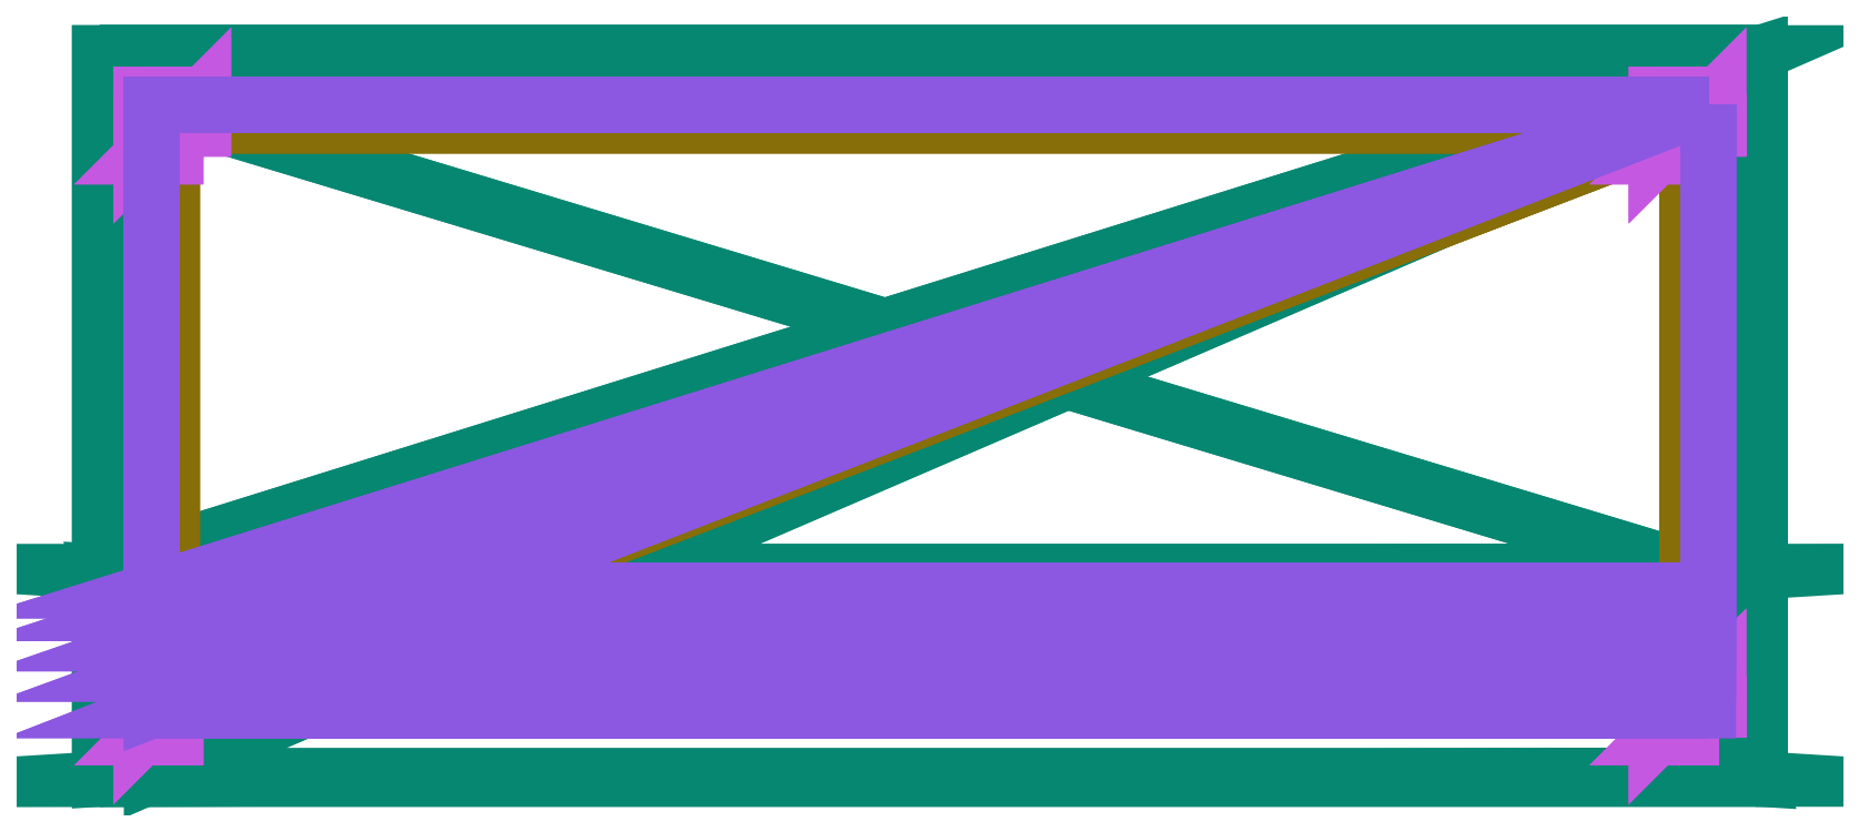
<metadata>
{"format":"dxf","ext":"dxf","renderer":"ezdxf+matplotlib","layout":"modelspace","background":"white","min_lineweight":24,"dpi":150}
</metadata>
<code>
0
SECTION
2
ENTITIES
0
INSERT
8
ASHADE
2
AVE_RENDER
10
0
20
0
30
0
0
INSERT
8
ASHADE
2
AVE_RENDER
10
0
20
0
30
0
0
INSERT
8
ASHADE
2
AVE_RENDER
10
0
20
0
30
0
0
INSERT
8
ASHADE
2
AVE_RENDER
10
0
20
0
30
0
0
INSERT
8
ASHADE
2
AVE_RENDER
10
0
20
0
30
0
0
INSERT
8
ASHADE
2
AVE_RENDER
10
0
20
0
30
0
0
INSERT
8
ASHADE
2
AVE_RENDER
10
0
20
0
30
0
0
INSERT
8
ASHADE
2
AVE_RENDER
10
0
20
0
30
0
0
INSERT
8
ASHADE
2
AVE_GLOBAL
10
0
20
0
30
0
0
POLYLINE
8
0
66
     1
10
0
20
0
30
0
70
    64
71
    16
72
    28
0
VERTEX
8
0
10
-15.75
20
-7.528
30
7.087
70
   192
0
VERTEX
8
0
10
15.75
20
-7.528
30
7.087
70
   192
0
VERTEX
8
0
10
15.75
20
6.251
30
7.087
70
   192
0
VERTEX
8
0
10
-15.75
20
6.251
30
7.087
70
   192
0
VERTEX
8
0
10
-15.75
20
-3.591
30
70.87
70
   192
0
VERTEX
8
0
10
15.75
20
-3.591
30
70.87
70
   192
0
VERTEX
8
0
10
15.75
20
6.251
30
70.87
70
   192
0
VERTEX
8
0
10
-15.75
20
6.251
30
70.87
70
   192
0
VERTEX
8
0
10
-14.76
20
-7.468
30
8.069
70
   192
0
VERTEX
8
0
10
14.76
20
-7.468
30
8.069
70
   192
0
VERTEX
8
0
10
14.76
20
-3.652
30
69.88
70
   192
0
VERTEX
8
0
10
-14.76
20
-3.652
30
69.88
70
   192
0
VERTEX
8
0
10
-14.76
20
5.267
30
8.069
70
   192
0
VERTEX
8
0
10
14.76
20
5.267
30
8.069
70
   192
0
VERTEX
8
0
10
14.76
20
5.267
30
69.88
70
   192
0
VERTEX
8
0
10
-14.76
20
5.267
30
69.88
70
   192
0
VERTEX
8
0
10
0
20
0
30
0
70
   128
71
    15
72
    16
73
   -13
74
   -15
0
VERTEX
8
0
10
0
20
0
30
0
70
   128
71
    13
72
    14
73
   -15
74
   -13
0
VERTEX
8
0
10
0
20
0
30
0
70
   128
71
     7
72
     6
73
    -2
74
    -7
0
VERTEX
8
0
10
0
20
0
30
0
70
   128
71
     2
72
     3
73
    -7
74
    -2
0
VERTEX
8
0
10
0
20
0
30
0
70
   128
71
     8
72
     7
73
    -3
74
    -8
0
VERTEX
8
0
10
0
20
0
30
0
70
   128
71
     3
72
     4
73
    -8
74
    -3
0
VERTEX
8
0
10
0
20
0
30
0
70
   128
71
     5
72
     8
73
    -4
74
    -5
0
VERTEX
8
0
10
0
20
0
30
0
70
   128
71
     4
72
     1
73
    -5
74
    -4
0
VERTEX
8
0
10
0
20
0
30
0
70
   128
71
     3
72
     2
73
    -1
74
    -3
0
VERTEX
8
0
10
0
20
0
30
0
70
   128
71
     1
72
     4
73
    -3
74
    -1
0
VERTEX
8
0
10
0
20
0
30
0
70
   128
71
     5
72
     6
73
    -7
74
    -5
0
VERTEX
8
0
10
0
20
0
30
0
70
   128
71
     7
72
     8
73
    -5
74
    -7
0
VERTEX
8
0
10
0
20
0
30
0
70
   128
71
     1
72
     2
73
   -10
74
    -1
0
VERTEX
8
0
10
0
20
0
30
0
70
   128
71
    10
72
     9
73
    -1
74
   -10
0
VERTEX
8
0
10
0
20
0
30
0
70
   128
71
     2
72
     6
73
   -11
74
    -2
0
VERTEX
8
0
10
0
20
0
30
0
70
   128
71
    11
72
    10
73
    -2
74
   -11
0
VERTEX
8
0
10
0
20
0
30
0
70
   128
71
     6
72
     5
73
   -12
74
    -6
0
VERTEX
8
0
10
0
20
0
30
0
70
   128
71
    12
72
    11
73
    -6
74
   -12
0
VERTEX
8
0
10
0
20
0
30
0
70
   128
71
     5
72
     1
73
    -9
74
    -5
0
VERTEX
8
0
10
0
20
0
30
0
70
   128
71
     9
72
    12
73
    -5
74
    -9
0
VERTEX
8
0
10
0
20
0
30
0
70
   128
71
     9
72
    10
73
   -14
74
    -9
0
VERTEX
8
0
10
0
20
0
30
0
70
   128
71
    14
72
    13
73
    -9
74
   -14
0
VERTEX
8
0
10
0
20
0
30
0
70
   128
71
    10
72
    11
73
   -15
74
   -10
0
VERTEX
8
0
10
0
20
0
30
0
70
   128
71
    15
72
    14
73
   -10
74
   -15
0
VERTEX
8
0
10
0
20
0
30
0
70
   128
71
    11
72
    12
73
   -16
74
   -11
0
VERTEX
8
0
10
0
20
0
30
0
70
   128
71
    16
72
    15
73
   -11
74
   -16
0
VERTEX
8
0
10
0
20
0
30
0
70
   128
71
    12
72
     9
73
   -13
74
   -12
0
VERTEX
8
0
10
0
20
0
30
0
70
   128
71
    13
72
    16
73
   -12
74
   -13
0
SEQEND
8
0
0
POLYLINE
8
0
66
     1
10
0
20
0
30
0
70
    64
71
     8
72
    12
0
VERTEX
8
0
10
-14.37
20
-6.15
30
5.906
70
   192
0
VERTEX
8
0
10
14.37
20
-6.15
30
5.906
70
   192
0
VERTEX
8
0
10
14.37
20
4.873
30
5.906
70
   192
0
VERTEX
8
0
10
-14.37
20
4.873
30
5.906
70
   192
0
VERTEX
8
0
10
-14.37
20
-6.15
30
7.087
70
   192
0
VERTEX
8
0
10
14.37
20
-6.15
30
7.087
70
   192
0
VERTEX
8
0
10
14.37
20
4.873
30
7.087
70
   192
0
VERTEX
8
0
10
-14.37
20
4.873
30
7.087
70
   192
0
VERTEX
8
0
10
0
20
0
30
0
70
   128
71
     1
72
     2
73
    -6
74
    -1
0
VERTEX
8
0
10
0
20
0
30
0
70
   128
71
    -1
72
     6
73
     5
74
    -1
0
VERTEX
8
0
10
0
20
0
30
0
70
   128
71
     2
72
     3
73
    -7
74
    -2
0
VERTEX
8
0
10
0
20
0
30
0
70
   128
71
    -2
72
     7
73
     6
74
    -2
0
VERTEX
8
0
10
0
20
0
30
0
70
   128
71
     3
72
     4
73
    -8
74
    -3
0
VERTEX
8
0
10
0
20
0
30
0
70
   128
71
    -3
72
     8
73
     7
74
    -3
0
VERTEX
8
0
10
0
20
0
30
0
70
   128
71
     4
72
     1
73
    -5
74
    -4
0
VERTEX
8
0
10
0
20
0
30
0
70
   128
71
    -4
72
     5
73
     8
74
    -4
0
VERTEX
8
0
10
0
20
0
30
0
70
   128
71
    -3
72
     1
73
     4
74
    -3
0
VERTEX
8
0
10
0
20
0
30
0
70
   128
71
     3
72
     2
73
    -1
74
    -3
0
VERTEX
8
0
10
0
20
0
30
0
70
   128
71
     7
72
     8
73
    -5
74
    -7
0
VERTEX
8
0
10
0
20
0
30
0
70
   128
71
    -7
72
     5
73
     6
74
    -7
0
SEQEND
8
0
0
POLYLINE
8
0
66
     1
10
0
20
0
30
0
70
    64
71
     8
72
    12
0
VERTEX
8
0
10
-14.96
20
-6.741
30
0
70
   192
0
VERTEX
8
0
10
-13.78
20
-6.741
30
0
70
   192
0
VERTEX
8
0
10
-13.78
20
-5.56
30
0
70
   192
0
VERTEX
8
0
10
-14.96
20
-5.56
30
0
70
   192
0
VERTEX
8
0
10
-14.96
20
-6.741
30
7.087
70
   192
0
VERTEX
8
0
10
-13.78
20
-6.741
30
7.087
70
   192
0
VERTEX
8
0
10
-13.78
20
-5.56
30
7.087
70
   192
0
VERTEX
8
0
10
-14.96
20
-5.56
30
7.087
70
   192
0
VERTEX
8
0
10
0
20
0
30
0
70
   128
71
     1
72
     2
73
    -6
74
    -1
0
VERTEX
8
0
10
0
20
0
30
0
70
   128
71
    -1
72
     6
73
     5
74
    -1
0
VERTEX
8
0
10
0
20
0
30
0
70
   128
71
     2
72
     3
73
    -7
74
    -2
0
VERTEX
8
0
10
0
20
0
30
0
70
   128
71
    -2
72
     7
73
     6
74
    -2
0
VERTEX
8
0
10
0
20
0
30
0
70
   128
71
     3
72
     4
73
    -8
74
    -3
0
VERTEX
8
0
10
0
20
0
30
0
70
   128
71
    -3
72
     8
73
     7
74
    -3
0
VERTEX
8
0
10
0
20
0
30
0
70
   128
71
     4
72
     1
73
    -5
74
    -4
0
VERTEX
8
0
10
0
20
0
30
0
70
   128
71
    -4
72
     5
73
     8
74
    -4
0
VERTEX
8
0
10
0
20
0
30
0
70
   128
71
    -3
72
     1
73
     4
74
    -3
0
VERTEX
8
0
10
0
20
0
30
0
70
   128
71
     2
72
    -1
73
     3
74
    -2
0
VERTEX
8
0
10
0
20
0
30
0
70
   128
71
     7
72
     8
73
    -5
74
    -7
0
VERTEX
8
0
10
0
20
0
30
0
70
   128
71
     6
72
    -7
73
     5
74
    -6
0
SEQEND
8
0
0
POLYLINE
8
0
66
     1
10
0
20
0
30
0
70
    64
71
     8
72
    12
0
VERTEX
8
0
10
13.78
20
-6.741
30
0
70
   192
0
VERTEX
8
0
10
14.96
20
-6.741
30
0
70
   192
0
VERTEX
8
0
10
14.96
20
-5.56
30
0
70
   192
0
VERTEX
8
0
10
13.78
20
-5.56
30
0
70
   192
0
VERTEX
8
0
10
13.78
20
-6.741
30
7.087
70
   192
0
VERTEX
8
0
10
14.96
20
-6.741
30
7.087
70
   192
0
VERTEX
8
0
10
14.96
20
-5.56
30
7.087
70
   192
0
VERTEX
8
0
10
13.78
20
-5.56
30
7.087
70
   192
0
VERTEX
8
0
10
0
20
0
30
0
70
   128
71
     1
72
     2
73
    -6
74
    -1
0
VERTEX
8
0
10
0
20
0
30
0
70
   128
71
    -1
72
     6
73
     5
74
    -1
0
VERTEX
8
0
10
0
20
0
30
0
70
   128
71
     2
72
     3
73
    -7
74
    -2
0
VERTEX
8
0
10
0
20
0
30
0
70
   128
71
    -2
72
     7
73
     6
74
    -2
0
VERTEX
8
0
10
0
20
0
30
0
70
   128
71
     3
72
     4
73
    -8
74
    -3
0
VERTEX
8
0
10
0
20
0
30
0
70
   128
71
    -3
72
     8
73
     7
74
    -3
0
VERTEX
8
0
10
0
20
0
30
0
70
   128
71
     4
72
     1
73
    -5
74
    -4
0
VERTEX
8
0
10
0
20
0
30
0
70
   128
71
    -4
72
     5
73
     8
74
    -4
0
VERTEX
8
0
10
0
20
0
30
0
70
   128
71
    -3
72
     1
73
     4
74
    -3
0
VERTEX
8
0
10
0
20
0
30
0
70
   128
71
     2
72
    -1
73
     3
74
    -2
0
VERTEX
8
0
10
0
20
0
30
0
70
   128
71
     7
72
     8
73
    -5
74
    -7
0
VERTEX
8
0
10
0
20
0
30
0
70
   128
71
     6
72
    -7
73
     5
74
    -6
0
SEQEND
8
0
0
POLYLINE
8
0
66
     1
10
0
20
0
30
0
70
    64
71
     8
72
    12
0
VERTEX
8
0
10
13.78
20
4.283
30
0
70
   192
0
VERTEX
8
0
10
14.96
20
4.283
30
0
70
   192
0
VERTEX
8
0
10
14.96
20
5.464
30
0
70
   192
0
VERTEX
8
0
10
13.78
20
5.464
30
0
70
   192
0
VERTEX
8
0
10
13.78
20
4.283
30
7.087
70
   192
0
VERTEX
8
0
10
14.96
20
4.283
30
7.087
70
   192
0
VERTEX
8
0
10
14.96
20
5.464
30
7.087
70
   192
0
VERTEX
8
0
10
13.78
20
5.464
30
7.087
70
   192
0
VERTEX
8
0
10
0
20
0
30
0
70
   128
71
     1
72
     2
73
    -6
74
    -1
0
VERTEX
8
0
10
0
20
0
30
0
70
   128
71
    -1
72
     6
73
     5
74
    -1
0
VERTEX
8
0
10
0
20
0
30
0
70
   128
71
     2
72
     3
73
    -7
74
    -2
0
VERTEX
8
0
10
0
20
0
30
0
70
   128
71
    -2
72
     7
73
     6
74
    -2
0
VERTEX
8
0
10
0
20
0
30
0
70
   128
71
     3
72
     4
73
    -8
74
    -3
0
VERTEX
8
0
10
0
20
0
30
0
70
   128
71
    -3
72
     8
73
     7
74
    -3
0
VERTEX
8
0
10
0
20
0
30
0
70
   128
71
     4
72
     1
73
    -5
74
    -4
0
VERTEX
8
0
10
0
20
0
30
0
70
   128
71
    -4
72
     5
73
     8
74
    -4
0
VERTEX
8
0
10
0
20
0
30
0
70
   128
71
    -3
72
     1
73
     4
74
    -3
0
VERTEX
8
0
10
0
20
0
30
0
70
   128
71
     2
72
    -1
73
     3
74
    -2
0
VERTEX
8
0
10
0
20
0
30
0
70
   128
71
     7
72
     8
73
    -5
74
    -7
0
VERTEX
8
0
10
0
20
0
30
0
70
   128
71
     6
72
    -7
73
     5
74
    -6
0
SEQEND
8
0
0
POLYLINE
8
0
66
     1
10
0
20
0
30
0
70
    64
71
     8
72
    12
0
VERTEX
8
0
10
-14.96
20
4.283
30
0
70
   192
0
VERTEX
8
0
10
-13.78
20
4.283
30
0
70
   192
0
VERTEX
8
0
10
-13.78
20
5.464
30
0
70
   192
0
VERTEX
8
0
10
-14.96
20
5.464
30
0
70
   192
0
VERTEX
8
0
10
-14.96
20
4.283
30
7.087
70
   192
0
VERTEX
8
0
10
-13.78
20
4.283
30
7.087
70
   192
0
VERTEX
8
0
10
-13.78
20
5.464
30
7.087
70
   192
0
VERTEX
8
0
10
-14.96
20
5.464
30
7.087
70
   192
0
VERTEX
8
0
10
0
20
0
30
0
70
   128
71
     1
72
     2
73
    -6
74
    -1
0
VERTEX
8
0
10
0
20
0
30
0
70
   128
71
    -1
72
     6
73
     5
74
    -1
0
VERTEX
8
0
10
0
20
0
30
0
70
   128
71
     2
72
     3
73
    -7
74
    -2
0
VERTEX
8
0
10
0
20
0
30
0
70
   128
71
    -2
72
     7
73
     6
74
    -2
0
VERTEX
8
0
10
0
20
0
30
0
70
   128
71
     3
72
     4
73
    -8
74
    -3
0
VERTEX
8
0
10
0
20
0
30
0
70
   128
71
    -3
72
     8
73
     7
74
    -3
0
VERTEX
8
0
10
0
20
0
30
0
70
   128
71
     4
72
     1
73
    -5
74
    -4
0
VERTEX
8
0
10
0
20
0
30
0
70
   128
71
    -4
72
     5
73
     8
74
    -4
0
VERTEX
8
0
10
0
20
0
30
0
70
   128
71
    -3
72
     1
73
     4
74
    -3
0
VERTEX
8
0
10
0
20
0
30
0
70
   128
71
     2
72
    -1
73
     3
74
    -2
0
VERTEX
8
0
10
0
20
0
30
0
70
   128
71
     7
72
     8
73
    -5
74
    -7
0
VERTEX
8
0
10
0
20
0
30
0
70
   128
71
     6
72
    -7
73
     5
74
    -6
0
SEQEND
8
0
0
POLYLINE
8
0
66
     1
10
0
20
0
30
0
70
    64
71
     8
72
    12
0
VERTEX
8
0
10
-14.76
20
-6.226
30
22.06
70
   192
0
VERTEX
8
0
10
14.76
20
-6.226
30
22.06
70
   192
0
VERTEX
8
0
10
14.76
20
5.267
30
22.06
70
   192
0
VERTEX
8
0
10
-14.76
20
5.267
30
22.06
70
   192
0
VERTEX
8
0
10
-14.76
20
-6.226
30
22.85
70
   192
0
VERTEX
8
0
10
14.76
20
-6.226
30
22.85
70
   192
0
VERTEX
8
0
10
14.76
20
5.267
30
22.85
70
   192
0
VERTEX
8
0
10
-14.76
20
5.267
30
22.85
70
   192
0
VERTEX
8
0
10
0
20
0
30
0
70
   128
71
     1
72
     2
73
    -6
74
    -1
0
VERTEX
8
0
10
0
20
0
30
0
70
   128
71
    -1
72
     6
73
     5
74
    -1
0
VERTEX
8
0
10
0
20
0
30
0
70
   128
71
     2
72
     3
73
    -7
74
    -2
0
VERTEX
8
0
10
0
20
0
30
0
70
   128
71
    -2
72
     7
73
     6
74
    -2
0
VERTEX
8
0
10
0
20
0
30
0
70
   128
71
     3
72
     4
73
    -8
74
    -3
0
VERTEX
8
0
10
0
20
0
30
0
70
   128
71
    -3
72
     8
73
     7
74
    -3
0
VERTEX
8
0
10
0
20
0
30
0
70
   128
71
     4
72
     1
73
    -5
74
    -4
0
VERTEX
8
0
10
0
20
0
30
0
70
   128
71
    -4
72
     5
73
     8
74
    -4
0
VERTEX
8
0
10
0
20
0
30
0
70
   128
71
    -3
72
     1
73
     4
74
    -3
0
VERTEX
8
0
10
0
20
0
30
0
70
   128
71
     3
72
     2
73
    -1
74
    -3
0
VERTEX
8
0
10
0
20
0
30
0
70
   128
71
     7
72
     8
73
    -5
74
    -7
0
VERTEX
8
0
10
0
20
0
30
0
70
   128
71
    -7
72
     5
73
     6
74
    -7
0
SEQEND
8
0
0
POLYLINE
8
0
66
     1
10
0
20
0
30
0
70
    64
71
     8
72
    12
0
VERTEX
8
0
10
-14.76
20
-5.535
30
33.87
70
   192
0
VERTEX
8
0
10
14.76
20
-5.535
30
33.87
70
   192
0
VERTEX
8
0
10
14.76
20
5.267
30
33.87
70
   192
0
VERTEX
8
0
10
-14.76
20
5.267
30
33.87
70
   192
0
VERTEX
8
0
10
-14.76
20
-5.535
30
34.66
70
   192
0
VERTEX
8
0
10
14.76
20
-5.535
30
34.66
70
   192
0
VERTEX
8
0
10
14.76
20
5.267
30
34.66
70
   192
0
VERTEX
8
0
10
-14.76
20
5.267
30
34.66
70
   192
0
VERTEX
8
0
10
0
20
0
30
0
70
   128
71
     1
72
     2
73
    -6
74
    -1
0
VERTEX
8
0
10
0
20
0
30
0
70
   128
71
    -1
72
     6
73
     5
74
    -1
0
VERTEX
8
0
10
0
20
0
30
0
70
   128
71
     2
72
     3
73
    -7
74
    -2
0
VERTEX
8
0
10
0
20
0
30
0
70
   128
71
    -2
72
     7
73
     6
74
    -2
0
VERTEX
8
0
10
0
20
0
30
0
70
   128
71
     3
72
     4
73
    -8
74
    -3
0
VERTEX
8
0
10
0
20
0
30
0
70
   128
71
    -3
72
     8
73
     7
74
    -3
0
VERTEX
8
0
10
0
20
0
30
0
70
   128
71
     4
72
     1
73
    -5
74
    -4
0
VERTEX
8
0
10
0
20
0
30
0
70
   128
71
    -4
72
     5
73
     8
74
    -4
0
VERTEX
8
0
10
0
20
0
30
0
70
   128
71
    -3
72
     1
73
     4
74
    -3
0
VERTEX
8
0
10
0
20
0
30
0
70
   128
71
     3
72
     2
73
    -1
74
    -3
0
VERTEX
8
0
10
0
20
0
30
0
70
   128
71
     7
72
     8
73
    -5
74
    -7
0
VERTEX
8
0
10
0
20
0
30
0
70
   128
71
    -7
72
     5
73
     6
74
    -7
0
SEQEND
8
0
0
POLYLINE
8
0
66
     1
10
0
20
0
30
0
70
    64
71
     8
72
    12
0
VERTEX
8
0
10
-14.76
20
-4.958
30
43.84
70
   192
0
VERTEX
8
0
10
14.76
20
-4.958
30
43.84
70
   192
0
VERTEX
8
0
10
14.76
20
5.267
30
43.84
70
   192
0
VERTEX
8
0
10
-14.76
20
5.267
30
43.84
70
   192
0
VERTEX
8
0
10
-14.76
20
-4.958
30
44.63
70
   192
0
VERTEX
8
0
10
14.76
20
-4.958
30
44.63
70
   192
0
VERTEX
8
0
10
14.76
20
5.267
30
44.63
70
   192
0
VERTEX
8
0
10
-14.76
20
5.267
30
44.63
70
   192
0
VERTEX
8
0
10
0
20
0
30
0
70
   128
71
     1
72
     2
73
    -6
74
    -1
0
VERTEX
8
0
10
0
20
0
30
0
70
   128
71
    -1
72
     6
73
     5
74
    -1
0
VERTEX
8
0
10
0
20
0
30
0
70
   128
71
     2
72
     3
73
    -7
74
    -2
0
VERTEX
8
0
10
0
20
0
30
0
70
   128
71
    -2
72
     7
73
     6
74
    -2
0
VERTEX
8
0
10
0
20
0
30
0
70
   128
71
     3
72
     4
73
    -8
74
    -3
0
VERTEX
8
0
10
0
20
0
30
0
70
   128
71
    -3
72
     8
73
     7
74
    -3
0
VERTEX
8
0
10
0
20
0
30
0
70
   128
71
     4
72
     1
73
    -5
74
    -4
0
VERTEX
8
0
10
0
20
0
30
0
70
   128
71
    -4
72
     5
73
     8
74
    -4
0
VERTEX
8
0
10
0
20
0
30
0
70
   128
71
    -3
72
     1
73
     4
74
    -3
0
VERTEX
8
0
10
0
20
0
30
0
70
   128
71
     3
72
     2
73
    -1
74
    -3
0
VERTEX
8
0
10
0
20
0
30
0
70
   128
71
     7
72
     8
73
    -5
74
    -7
0
VERTEX
8
0
10
0
20
0
30
0
70
   128
71
    -7
72
     5
73
     6
74
    -7
0
SEQEND
8
0
0
POLYLINE
8
0
66
     1
10
0
20
0
30
0
70
    64
71
     8
72
    12
0
VERTEX
8
0
10
-14.76
20
-4.384
30
54.48
70
   192
0
VERTEX
8
0
10
14.76
20
-4.384
30
54.48
70
   192
0
VERTEX
8
0
10
14.76
20
5.267
30
54.48
70
   192
0
VERTEX
8
0
10
-14.76
20
5.267
30
54.48
70
   192
0
VERTEX
8
0
10
-14.76
20
-4.384
30
55.27
70
   192
0
VERTEX
8
0
10
14.76
20
-4.384
30
55.27
70
   192
0
VERTEX
8
0
10
14.76
20
5.267
30
55.27
70
   192
0
VERTEX
8
0
10
-14.76
20
5.267
30
55.27
70
   192
0
VERTEX
8
0
10
0
20
0
30
0
70
   128
71
     1
72
     2
73
    -6
74
    -1
0
VERTEX
8
0
10
0
20
0
30
0
70
   128
71
    -1
72
     6
73
     5
74
    -1
0
VERTEX
8
0
10
0
20
0
30
0
70
   128
71
     2
72
     3
73
    -7
74
    -2
0
VERTEX
8
0
10
0
20
0
30
0
70
   128
71
    -2
72
     7
73
     6
74
    -2
0
VERTEX
8
0
10
0
20
0
30
0
70
   128
71
     3
72
     4
73
    -8
74
    -3
0
VERTEX
8
0
10
0
20
0
30
0
70
   128
71
    -3
72
     8
73
     7
74
    -3
0
VERTEX
8
0
10
0
20
0
30
0
70
   128
71
     4
72
     1
73
    -5
74
    -4
0
VERTEX
8
0
10
0
20
0
30
0
70
   128
71
    -4
72
     5
73
     8
74
    -4
0
VERTEX
8
0
10
0
20
0
30
0
70
   128
71
    -3
72
     1
73
     4
74
    -3
0
VERTEX
8
0
10
0
20
0
30
0
70
   128
71
     3
72
     2
73
    -1
74
    -3
0
VERTEX
8
0
10
0
20
0
30
0
70
   128
71
     7
72
     8
73
    -5
74
    -7
0
VERTEX
8
0
10
0
20
0
30
0
70
   128
71
    -7
72
     5
73
     6
74
    -7
0
SEQEND
8
0
0
POLYLINE
8
0
66
     1
10
0
20
0
30
0
70
    64
71
     8
72
    12
0
VERTEX
8
0
10
-14.76
20
-3.955
30
61.89
70
   192
0
VERTEX
8
0
10
14.76
20
-3.955
30
61.89
70
   192
0
VERTEX
8
0
10
14.76
20
5.267
30
61.89
70
   192
0
VERTEX
8
0
10
-14.76
20
5.267
30
61.89
70
   192
0
VERTEX
8
0
10
-14.76
20
-3.955
30
62.68
70
   192
0
VERTEX
8
0
10
14.76
20
-3.955
30
62.68
70
   192
0
VERTEX
8
0
10
14.76
20
5.267
30
62.68
70
   192
0
VERTEX
8
0
10
-14.76
20
5.267
30
62.68
70
   192
0
VERTEX
8
0
10
0
20
0
30
0
70
   128
71
     1
72
     2
73
    -6
74
    -1
0
VERTEX
8
0
10
0
20
0
30
0
70
   128
71
    -1
72
     6
73
     5
74
    -1
0
VERTEX
8
0
10
0
20
0
30
0
70
   128
71
     2
72
     3
73
    -7
74
    -2
0
VERTEX
8
0
10
0
20
0
30
0
70
   128
71
    -2
72
     7
73
     6
74
    -2
0
VERTEX
8
0
10
0
20
0
30
0
70
   128
71
     3
72
     4
73
    -8
74
    -3
0
VERTEX
8
0
10
0
20
0
30
0
70
   128
71
    -3
72
     8
73
     7
74
    -3
0
VERTEX
8
0
10
0
20
0
30
0
70
   128
71
     4
72
     1
73
    -5
74
    -4
0
VERTEX
8
0
10
0
20
0
30
0
70
   128
71
    -4
72
     5
73
     8
74
    -4
0
VERTEX
8
0
10
0
20
0
30
0
70
   128
71
    -3
72
     1
73
     4
74
    -3
0
VERTEX
8
0
10
0
20
0
30
0
70
   128
71
     3
72
     2
73
    -1
74
    -3
0
VERTEX
8
0
10
0
20
0
30
0
70
   128
71
     7
72
     8
73
    -5
74
    -7
0
VERTEX
8
0
10
0
20
0
30
0
70
   128
71
    -7
72
     5
73
     6
74
    -7
0
SEQEND
8
0
0
ENDSEC
0
EOF

</code>
